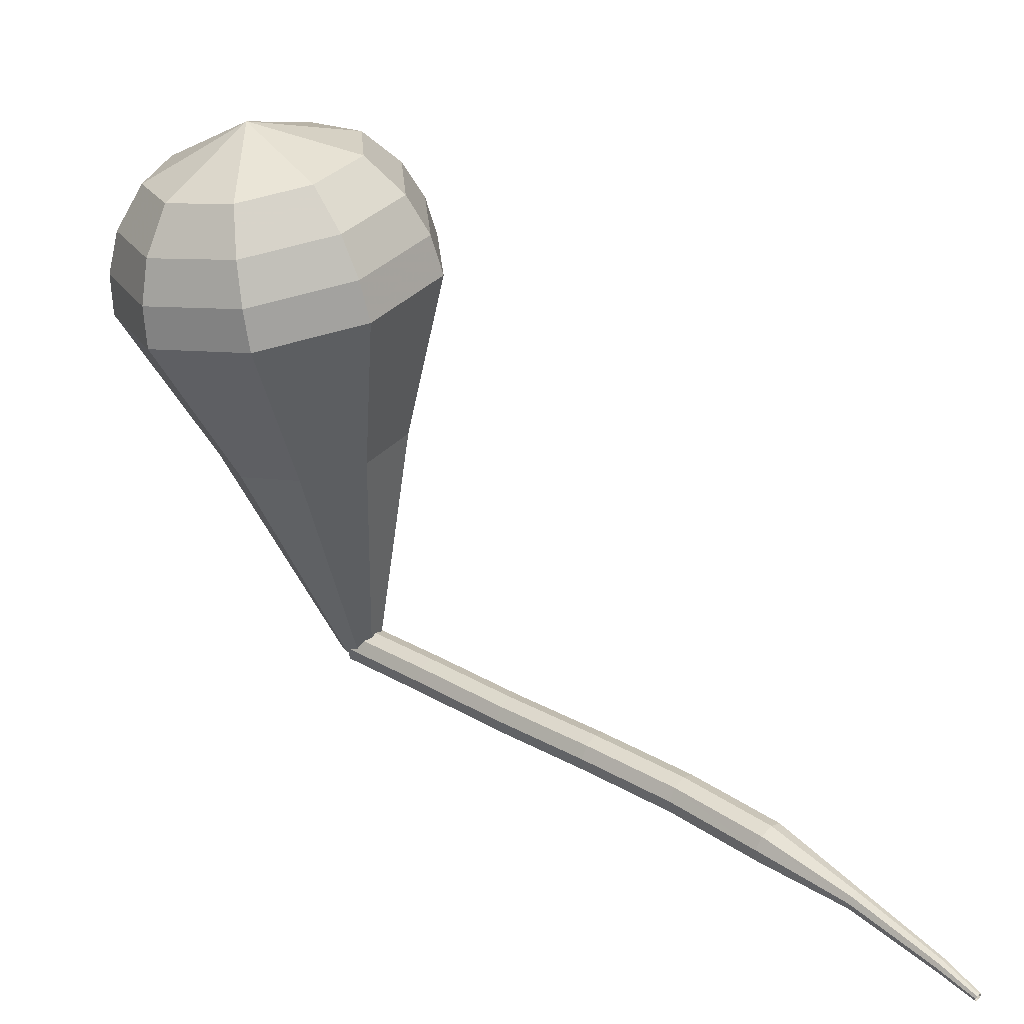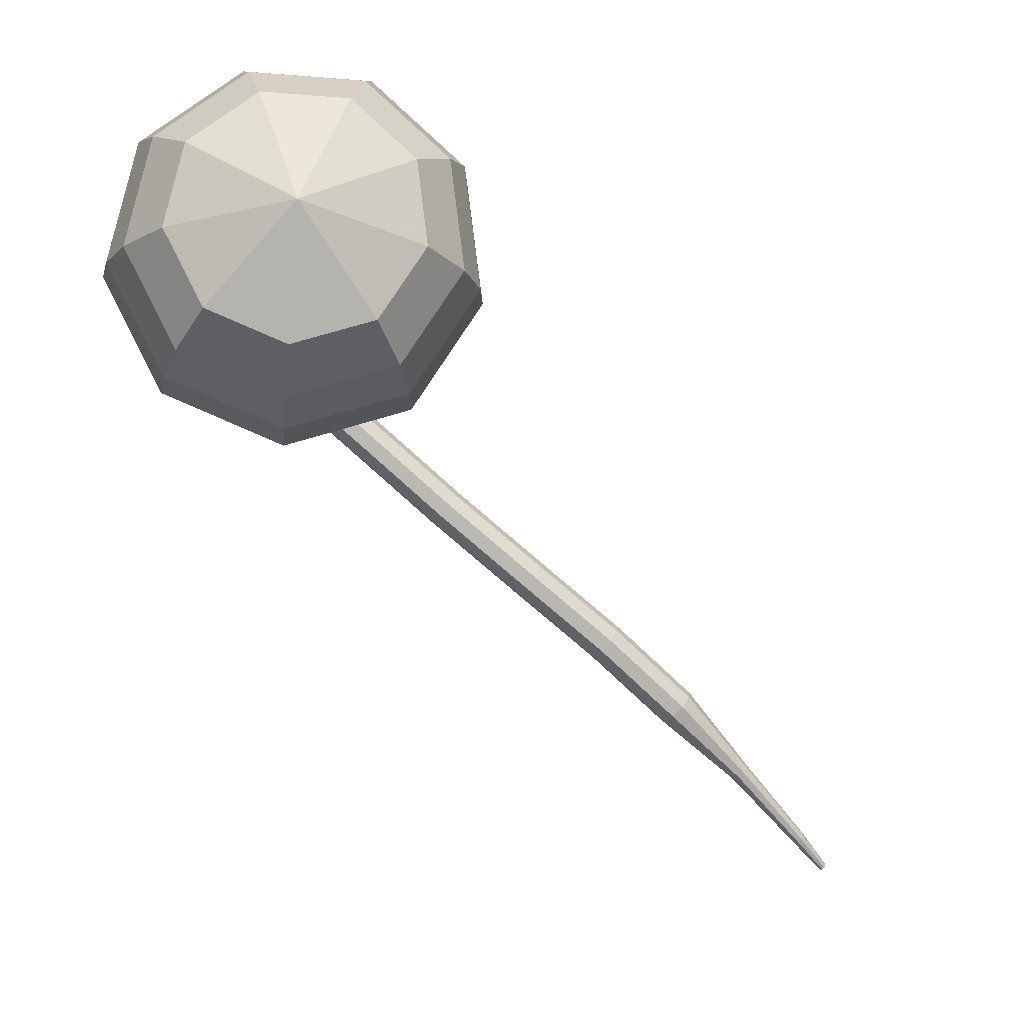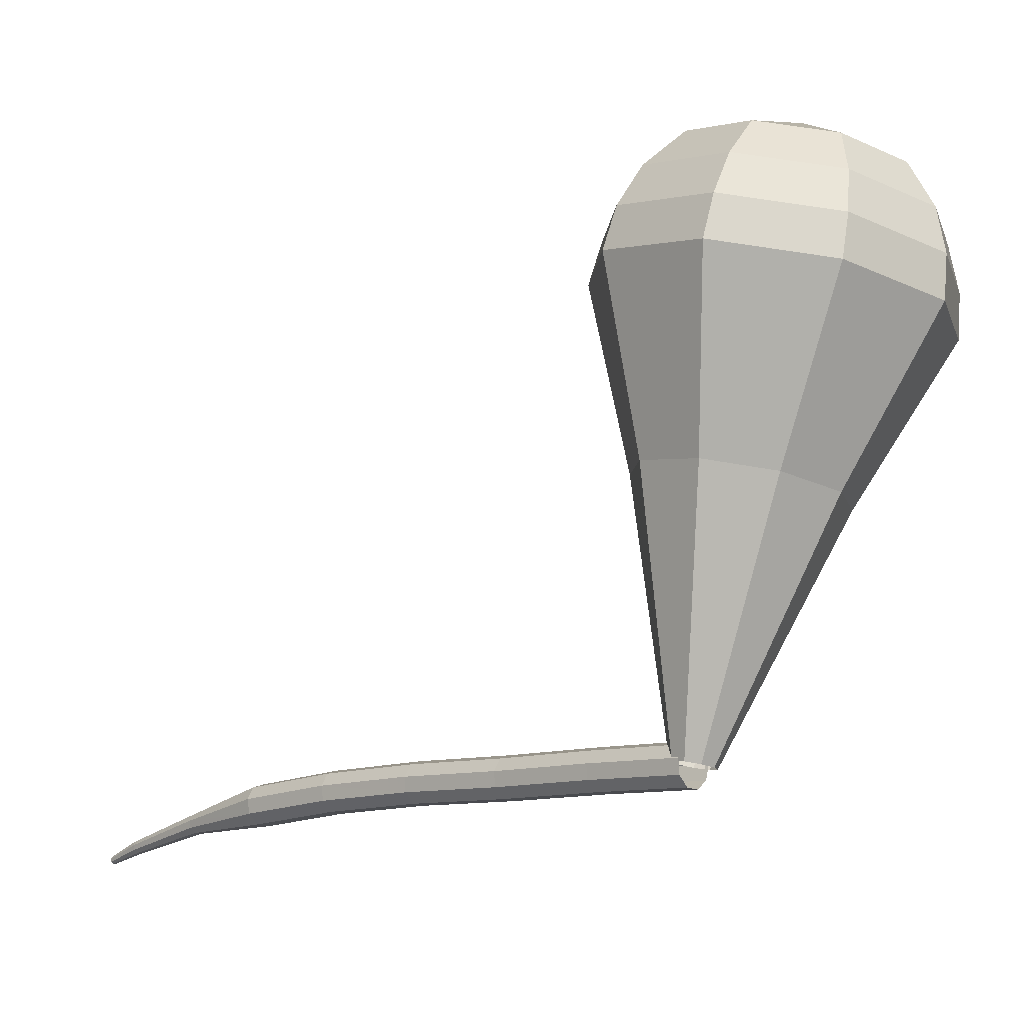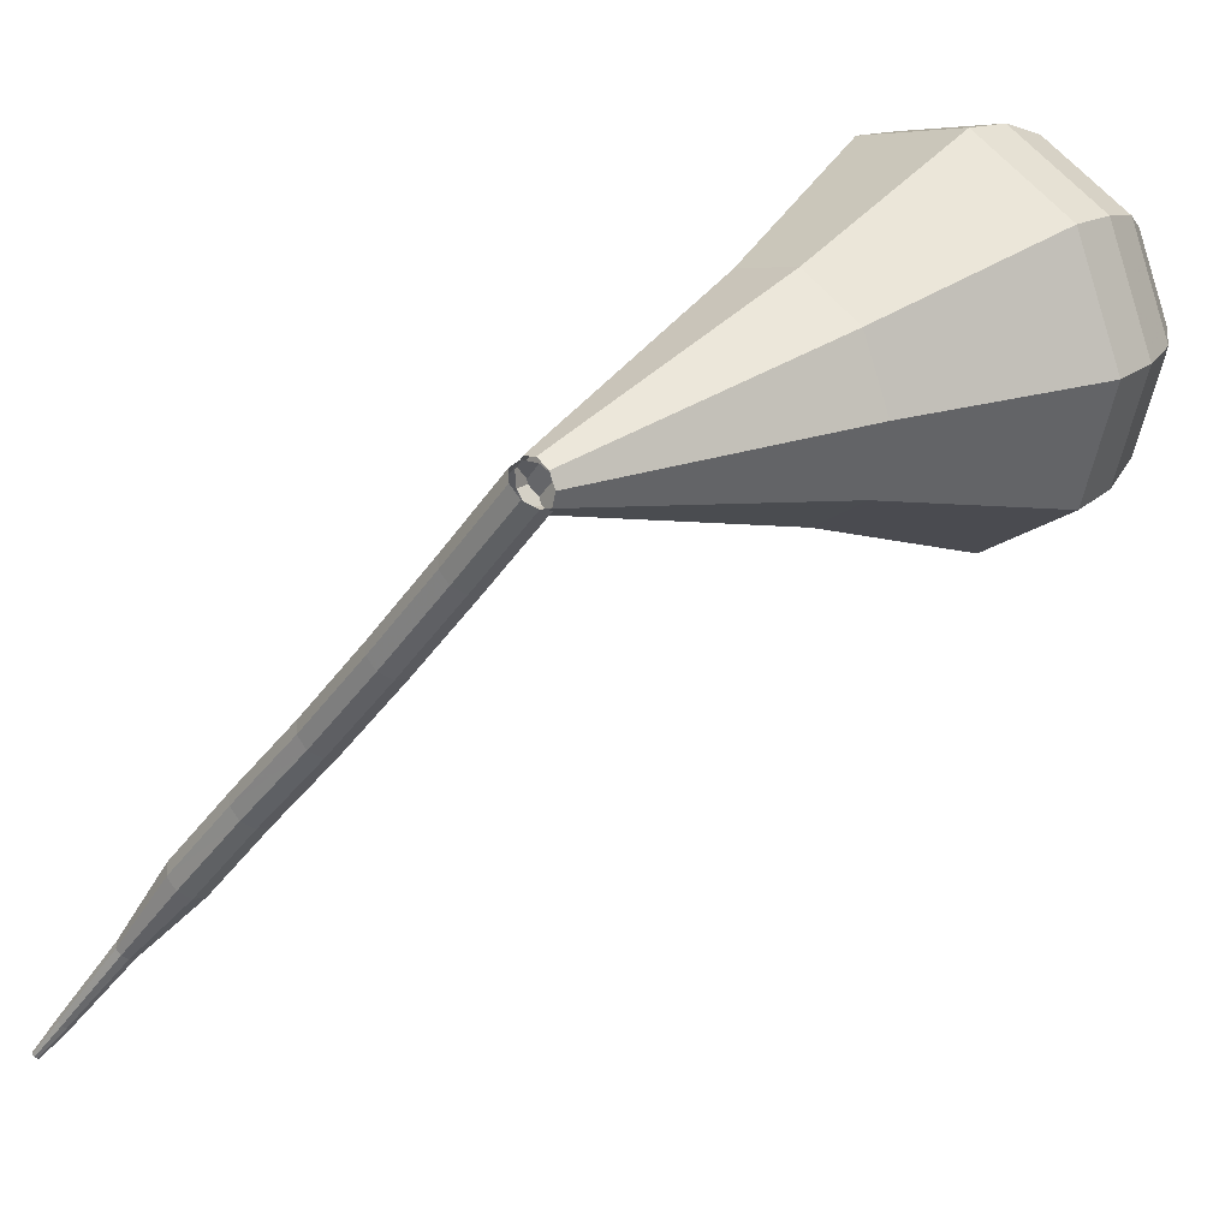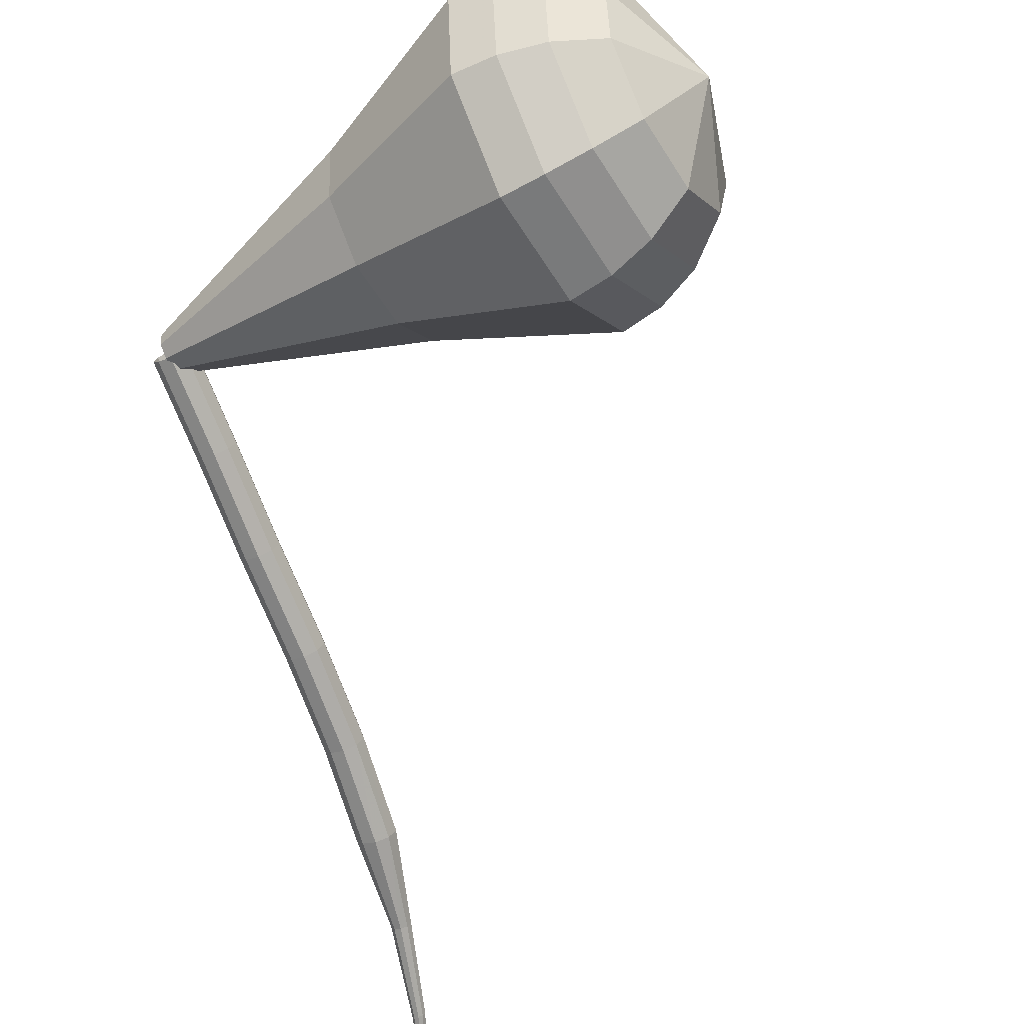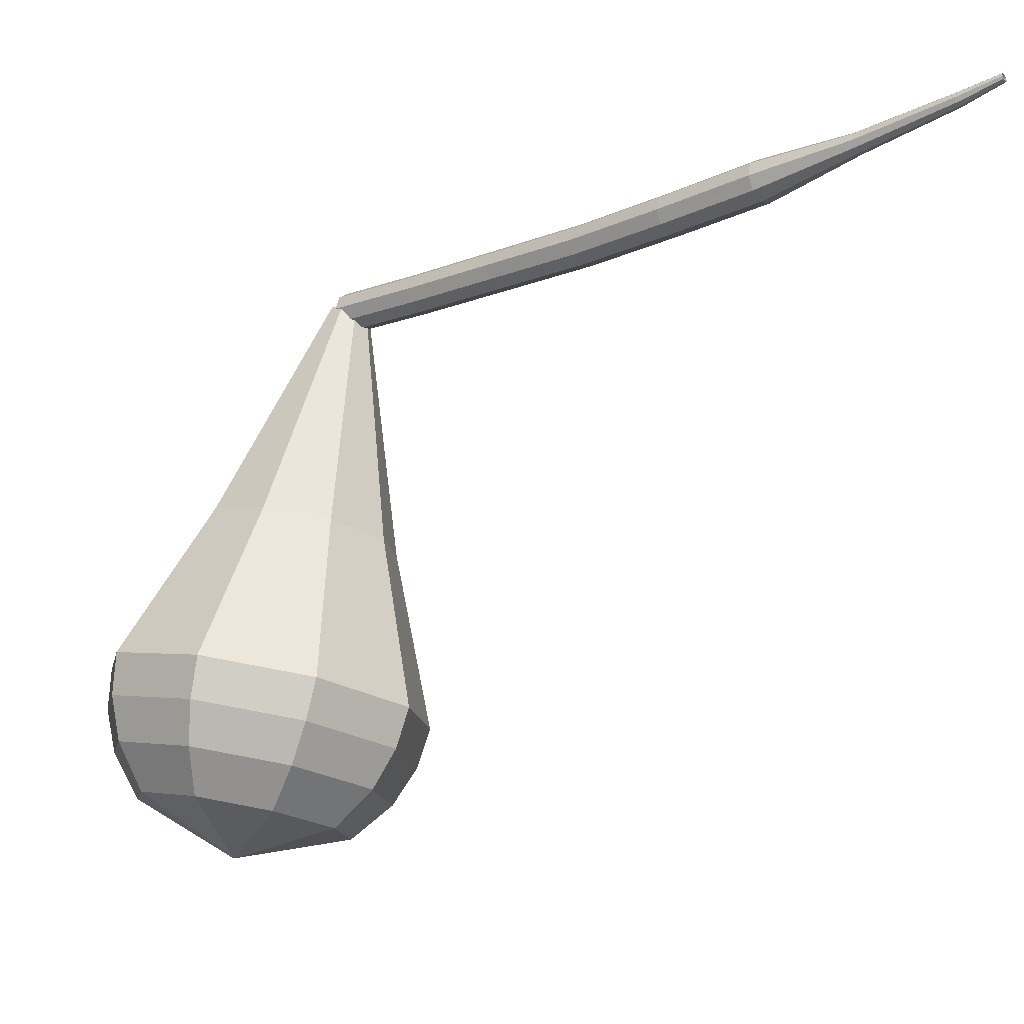
<metadata>
{"format":"obj","ext":"obj","renderer":"f3d","projection":"perspective","resolution":1024,"background":"white","views":[{"elev":-52.6,"azim":-171.6,"up":"+Y"},{"elev":-0.6,"azim":173.6,"up":"+Y"},{"elev":68.6,"azim":9.4,"up":"+Y"},{"elev":9.9,"azim":47.1,"up":"+Y"},{"elev":-28.7,"azim":118.7,"up":"+Y"},{"elev":-13.9,"azim":-97.6,"up":"+Z"}]}
</metadata>
<code>
g tube1
v 144 146.2 109.2
v 144.1 146 108.6
v 144.5 145.6 108.2
v 144.9 145.1 108.4
v 145.2 144.7 108.9
v 145.2 144.7 109.6
v 144.9 145 110.1
v 144.5 145.6 110.2
v 144.1 146 109.9
v 144 146.2 109.2
v 140.3 143 109.2
v 140.5 142.8 108.5
v 140.8 142.4 108.2
v 141.3 141.9 108.3
v 141.6 141.5 108.8
v 141.6 141.5 109.5
v 141.3 141.8 110
v 140.8 142.4 110.2
v 140.5 142.8 109.8
v 140.3 143 109.2
v 136.4 139.6 109.2
v 136.6 139.4 108.5
v 137 138.9 108.2
v 137.4 138.4 108.3
v 137.7 138.1 108.8
v 137.7 138.1 109.5
v 137.4 138.4 110
v 137 138.9 110.2
v 136.6 139.4 109.8
v 136.4 139.6 109.2
v 132.4 136.2 109.1
v 132.5 136 108.5
v 132.9 135.6 108.2
v 133.4 135 108.3
v 133.6 134.7 108.8
v 133.6 134.7 109.5
v 133.4 135.1 110
v 132.9 135.6 110.1
v 132.6 136 109.8
v 132.4 136.2 109.1
v 128.5 132.9 109.3
v 128.6 132.7 108.7
v 129 132.3 108.3
v 129.4 131.8 108.4
v 129.7 131.5 109
v 129.8 131.5 109.7
v 129.5 131.8 110.2
v 129.1 132.4 110.3
v 128.7 132.8 110
v 128.5 132.9 109.3
v 124.8 129.6 109.7
v 124.9 129.4 109
v 125.3 129 108.7
v 125.8 128.5 108.8
v 126.1 128.2 109.3
v 126.2 128.2 110
v 125.9 128.6 110.5
v 125.4 129.1 110.6
v 125 129.5 110.3
v 124.8 129.6 109.7
v 121.7 125.9 110.2
v 121.8 125.7 109.9
v 122 125.5 109.7
v 122.2 125.3 109.8
v 122.4 125.2 110.1
v 122.4 125.2 110.4
v 122.3 125.4 110.7
v 122.1 125.6 110.7
v 121.8 125.8 110.5
v 121.7 125.9 110.2
v 118.6 122.3 111.1
v 118.7 122.2 110.8
v 118.8 122.1 110.7
v 119 121.9 110.8
v 119.1 121.8 110.9
v 119.1 121.9 111.2
v 119.1 122 111.3
v 118.9 122.1 111.4
v 118.7 122.3 111.3
v 118.6 122.3 111.1
v 117.4 120.6 111.6
v 117.4 120.6 111.4
v 117.5 120.5 111.4
v 117.6 120.4 111.4
v 117.7 120.4 111.5
v 117.7 120.4 111.6
v 117.6 120.5 111.7
v 117.5 120.6 111.7
v 117.4 120.6 111.7
v 117.4 120.6 111.6
f 1 2 12
f 12 11 1
f 2 3 13
f 13 12 2
f 3 4 14
f 14 13 3
f 4 5 15
f 15 14 4
f 5 6 16
f 16 15 5
f 6 7 17
f 17 16 6
f 7 8 18
f 18 17 7
f 8 9 19
f 19 18 8
f 9 10 20
f 20 19 9
f 11 12 22
f 22 21 11
f 12 13 23
f 23 22 12
f 13 14 24
f 24 23 13
f 14 15 25
f 25 24 14
f 15 16 26
f 26 25 15
f 16 17 27
f 27 26 16
f 17 18 28
f 28 27 17
f 18 19 29
f 29 28 18
f 19 20 30
f 30 29 19
f 21 22 32
f 32 31 21
f 22 23 33
f 33 32 22
f 23 24 34
f 34 33 23
f 24 25 35
f 35 34 24
f 25 26 36
f 36 35 25
f 26 27 37
f 37 36 26
f 27 28 38
f 38 37 27
f 28 29 39
f 39 38 28
f 29 30 40
f 40 39 29
f 31 32 42
f 42 41 31
f 32 33 43
f 43 42 32
f 33 34 44
f 44 43 33
f 34 35 45
f 45 44 34
f 35 36 46
f 46 45 35
f 36 37 47
f 47 46 36
f 37 38 48
f 48 47 37
f 38 39 49
f 49 48 38
f 39 40 50
f 50 49 39
f 41 42 52
f 52 51 41
f 42 43 53
f 53 52 42
f 43 44 54
f 54 53 43
f 44 45 55
f 55 54 44
f 45 46 56
f 56 55 45
f 46 47 57
f 57 56 46
f 47 48 58
f 58 57 47
f 48 49 59
f 59 58 48
f 49 50 60
f 60 59 49
f 51 52 62
f 62 61 51
f 52 53 63
f 63 62 52
f 53 54 64
f 64 63 53
f 54 55 65
f 65 64 54
f 55 56 66
f 66 65 55
f 56 57 67
f 67 66 56
f 57 58 68
f 68 67 57
f 58 59 69
f 69 68 58
f 59 60 70
f 70 69 59
f 61 62 72
f 72 71 61
f 62 63 73
f 73 72 62
f 63 64 74
f 74 73 63
f 64 65 75
f 75 74 64
f 65 66 76
f 76 75 65
f 66 67 77
f 77 76 66
f 67 68 78
f 78 77 67
f 68 69 79
f 79 78 68
f 69 70 80
f 80 79 69
f 71 72 82
f 82 81 71
f 72 73 83
f 83 82 72
f 73 74 84
f 84 83 73
f 74 75 85
f 85 84 74
f 75 76 86
f 86 85 75
f 76 77 87
f 87 86 76
f 77 78 88
f 88 87 77
f 78 79 89
f 89 88 78
f 79 80 90
f 90 89 79
v 145.6 145.3 109.2
v 145.3 144.7 109.1
v 144.7 144.5 109.1
v 144 144.6 109.1
v 143.6 145.2 109.2
v 143.7 145.9 109.3
v 144.2 146.3 109.4
v 144.9 146.4 109.4
v 145.4 146 109.4
v 145.6 145.3 109.2
v 149.5 147 97.86
v 148.1 144.2 97.31
v 145.2 142.9 97.01
v 142.1 143.8 97.11
v 140.3 146.4 97.57
v 140.6 149.6 98.16
v 142.9 151.8 98.62
v 146.2 152 98.72
v 148.8 150.1 98.42
v 149.5 147 97.86
v 150.4 147.3 95.9
v 148.7 144 95.24
v 145.3 142.5 94.9
v 141.6 143.5 95.02
v 139.5 146.6 95.55
v 139.9 150.3 96.25
v 142.6 152.9 96.78
v 146.4 153.1 96.9
v 149.5 150.9 96.55
v 150.4 147.3 95.9
v 151.2 147.6 93.93
v 149.3 143.7 93.18
v 145.3 142 92.78
v 141.2 143.2 92.92
v 138.7 146.8 93.53
v 139.2 151 94.33
v 142.3 154 94.94
v 146.7 154.3 95.08
v 150.2 151.7 94.68
v 151.2 147.6 93.93
v 152.1 147.9 91.97
v 149.9 143.5 91.12
v 145.4 141.6 90.67
v 140.7 142.9 90.83
v 138 147 91.52
v 138.5 151.8 92.42
v 142.1 155.1 93.11
v 147 155.4 93.26
v 150.9 152.5 92.81
v 152.1 147.9 91.97
v 153 148.1 90
v 150.5 143.3 89.06
v 145.5 141.2 88.55
v 140.3 142.7 88.73
v 137.2 147.1 89.5
v 137.8 152.5 90.5
v 141.8 156.2 91.27
v 147.2 156.5 91.45
v 151.6 153.4 90.94
v 153 148.1 90
v 152.7 148.5 88.03
v 150.4 143.9 87.12
v 145.6 141.8 86.63
v 140.5 143.2 86.8
v 137.5 147.6 87.55
v 138.1 152.7 88.52
v 141.9 156.3 89.26
v 147.2 156.7 89.43
v 151.5 153.6 88.95
v 152.7 148.5 88.03
v 152 149 86.07
v 149.9 144.8 85.25
v 145.5 142.9 84.82
v 141 144.2 84.97
v 138.4 148.1 85.63
v 138.9 152.8 86.5
v 142.3 156 87.17
v 147 156.3 87.32
v 150.8 153.5 86.88
v 152 149 86.07
v 150.4 149.5 84.1
v 148.8 146.3 83.48
v 145.5 144.9 83.15
v 142 145.9 83.26
v 140 148.9 83.77
v 140.4 152.4 84.43
v 143 154.9 84.94
v 146.6 155.1 85.06
v 149.5 153 84.73
v 150.4 149.5 84.1
v 145.2 150.5 82.14
v 145.2 150.5 82.14
v 145.2 150.5 82.14
v 145.2 150.5 82.14
v 145.2 150.5 82.14
v 145.2 150.5 82.14
v 145.2 150.5 82.14
v 145.2 150.5 82.14
v 145.2 150.5 82.14
v 145.2 150.5 82.14
f 91 92 102
f 102 101 91
f 92 93 103
f 103 102 92
f 93 94 104
f 104 103 93
f 94 95 105
f 105 104 94
f 95 96 106
f 106 105 95
f 96 97 107
f 107 106 96
f 97 98 108
f 108 107 97
f 98 99 109
f 109 108 98
f 99 100 110
f 110 109 99
f 101 102 112
f 112 111 101
f 102 103 113
f 113 112 102
f 103 104 114
f 114 113 103
f 104 105 115
f 115 114 104
f 105 106 116
f 116 115 105
f 106 107 117
f 117 116 106
f 107 108 118
f 118 117 107
f 108 109 119
f 119 118 108
f 109 110 120
f 120 119 109
f 111 112 122
f 122 121 111
f 112 113 123
f 123 122 112
f 113 114 124
f 124 123 113
f 114 115 125
f 125 124 114
f 115 116 126
f 126 125 115
f 116 117 127
f 127 126 116
f 117 118 128
f 128 127 117
f 118 119 129
f 129 128 118
f 119 120 130
f 130 129 119
f 121 122 132
f 132 131 121
f 122 123 133
f 133 132 122
f 123 124 134
f 134 133 123
f 124 125 135
f 135 134 124
f 125 126 136
f 136 135 125
f 126 127 137
f 137 136 126
f 127 128 138
f 138 137 127
f 128 129 139
f 139 138 128
f 129 130 140
f 140 139 129
f 131 132 142
f 142 141 131
f 132 133 143
f 143 142 132
f 133 134 144
f 144 143 133
f 134 135 145
f 145 144 134
f 135 136 146
f 146 145 135
f 136 137 147
f 147 146 136
f 137 138 148
f 148 147 137
f 138 139 149
f 149 148 138
f 139 140 150
f 150 149 139
f 141 142 152
f 152 151 141
f 142 143 153
f 153 152 142
f 143 144 154
f 154 153 143
f 144 145 155
f 155 154 144
f 145 146 156
f 156 155 145
f 146 147 157
f 157 156 146
f 147 148 158
f 158 157 147
f 148 149 159
f 159 158 148
f 149 150 160
f 160 159 149
f 151 152 162
f 162 161 151
f 152 153 163
f 163 162 152
f 153 154 164
f 164 163 153
f 154 155 165
f 165 164 154
f 155 156 166
f 166 165 155
f 156 157 167
f 167 166 156
f 157 158 168
f 168 167 157
f 158 159 169
f 169 168 158
f 159 160 170
f 170 169 159
f 161 162 172
f 172 171 161
f 162 163 173
f 173 172 162
f 163 164 174
f 174 173 163
f 164 165 175
f 175 174 164
f 165 166 176
f 176 175 165
f 166 167 177
f 177 176 166
f 167 168 178
f 178 177 167
f 168 169 179
f 179 178 168
f 169 170 180
f 180 179 169
f 171 172 182
f 182 181 171
f 172 173 183
f 183 182 172
f 173 174 184
f 184 183 173
f 174 175 185
f 185 184 174
f 175 176 186
f 186 185 175
f 176 177 187
f 187 186 176
f 177 178 188
f 188 187 177
f 178 179 189
f 189 188 178
f 179 180 190
f 190 189 179
g

</code>
